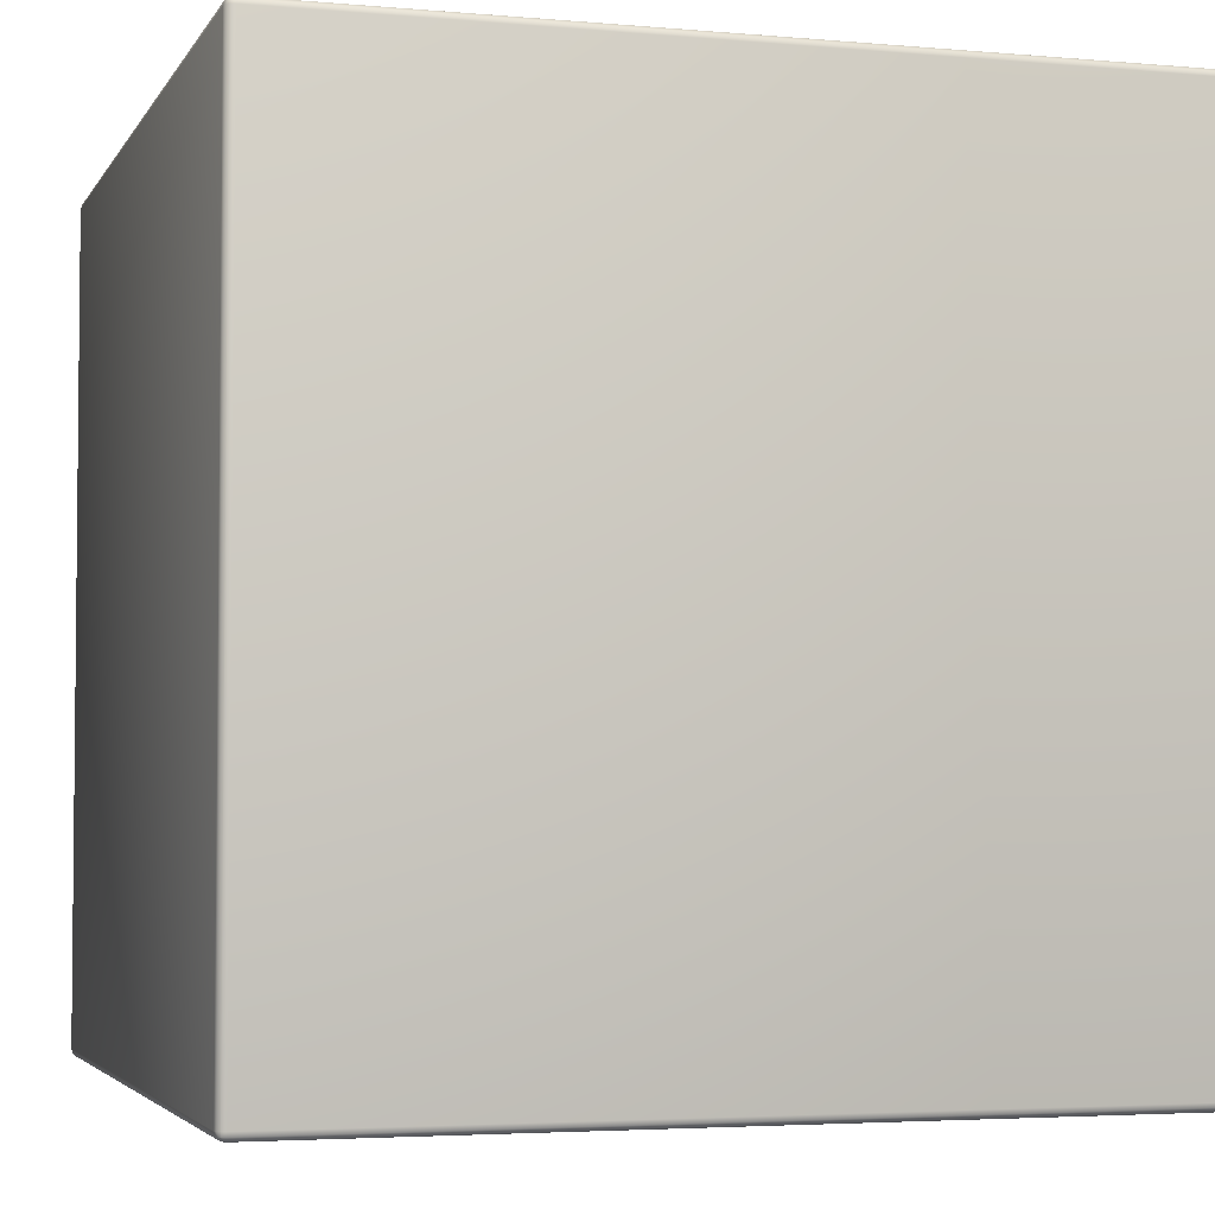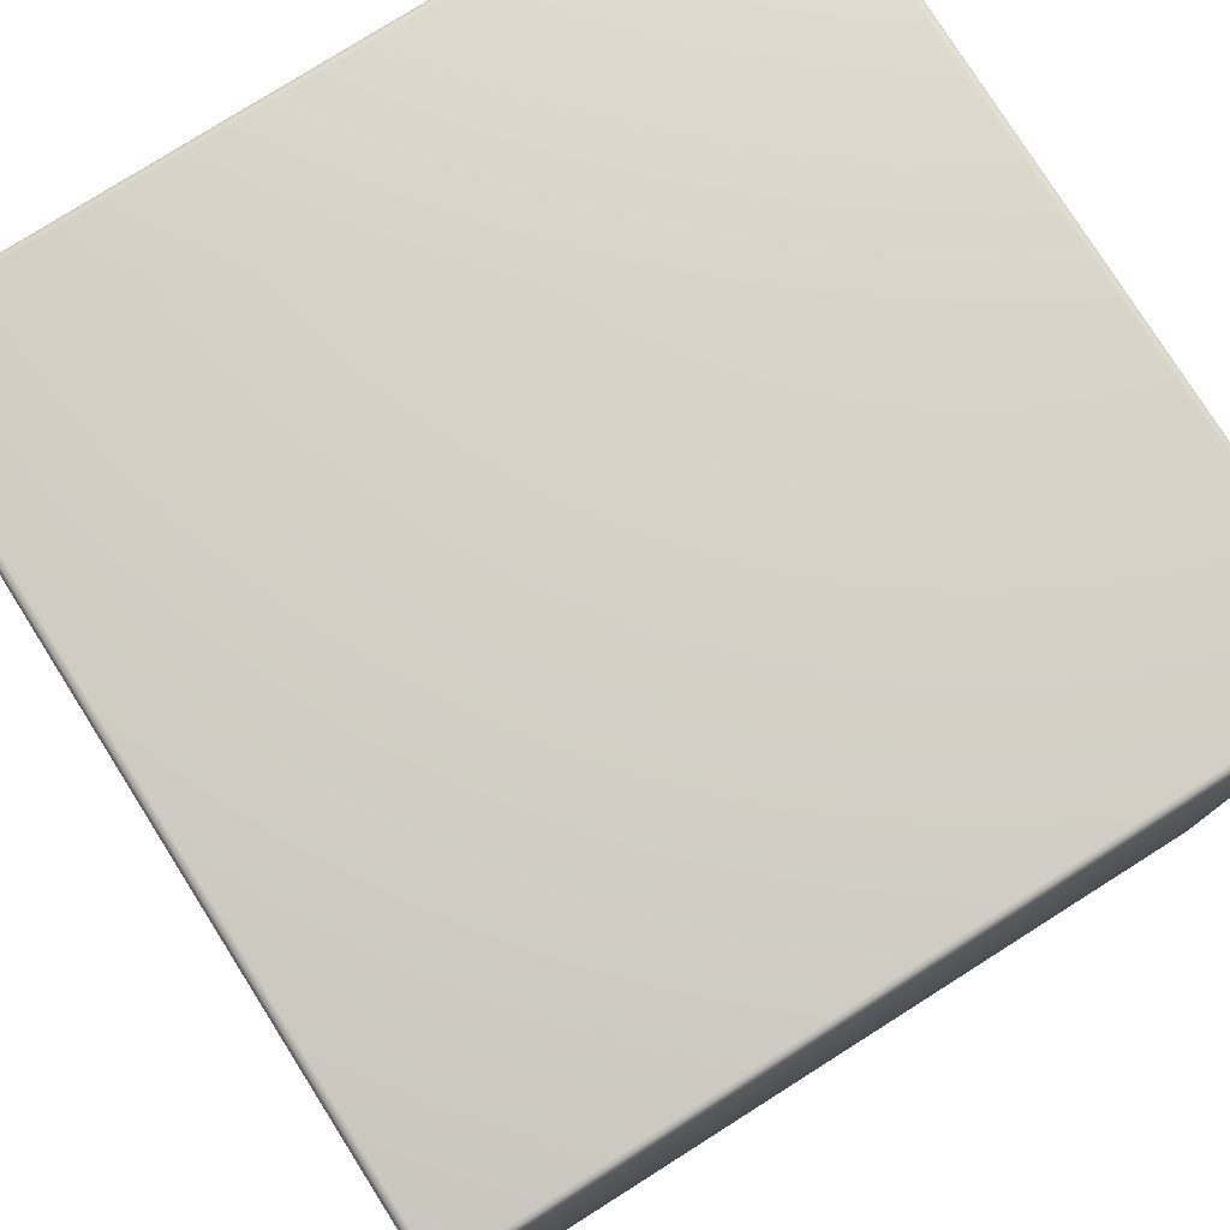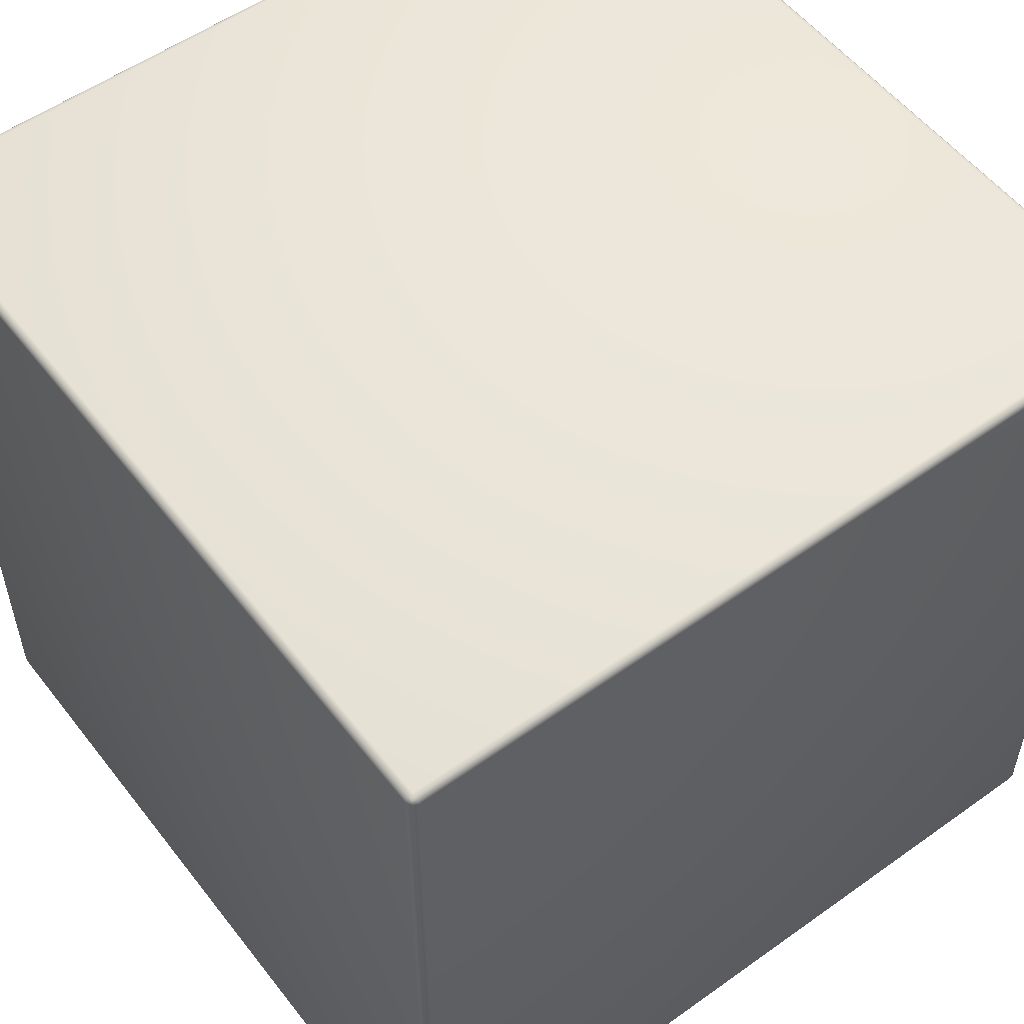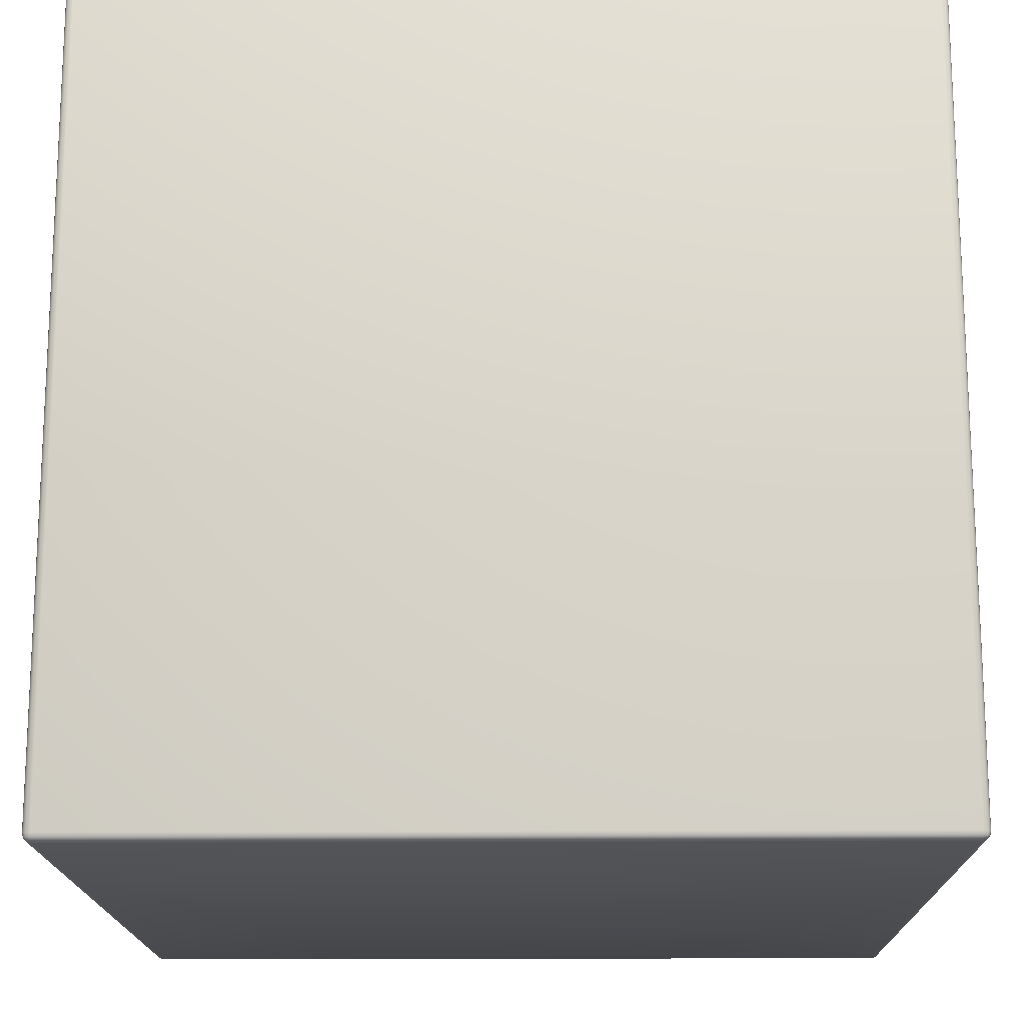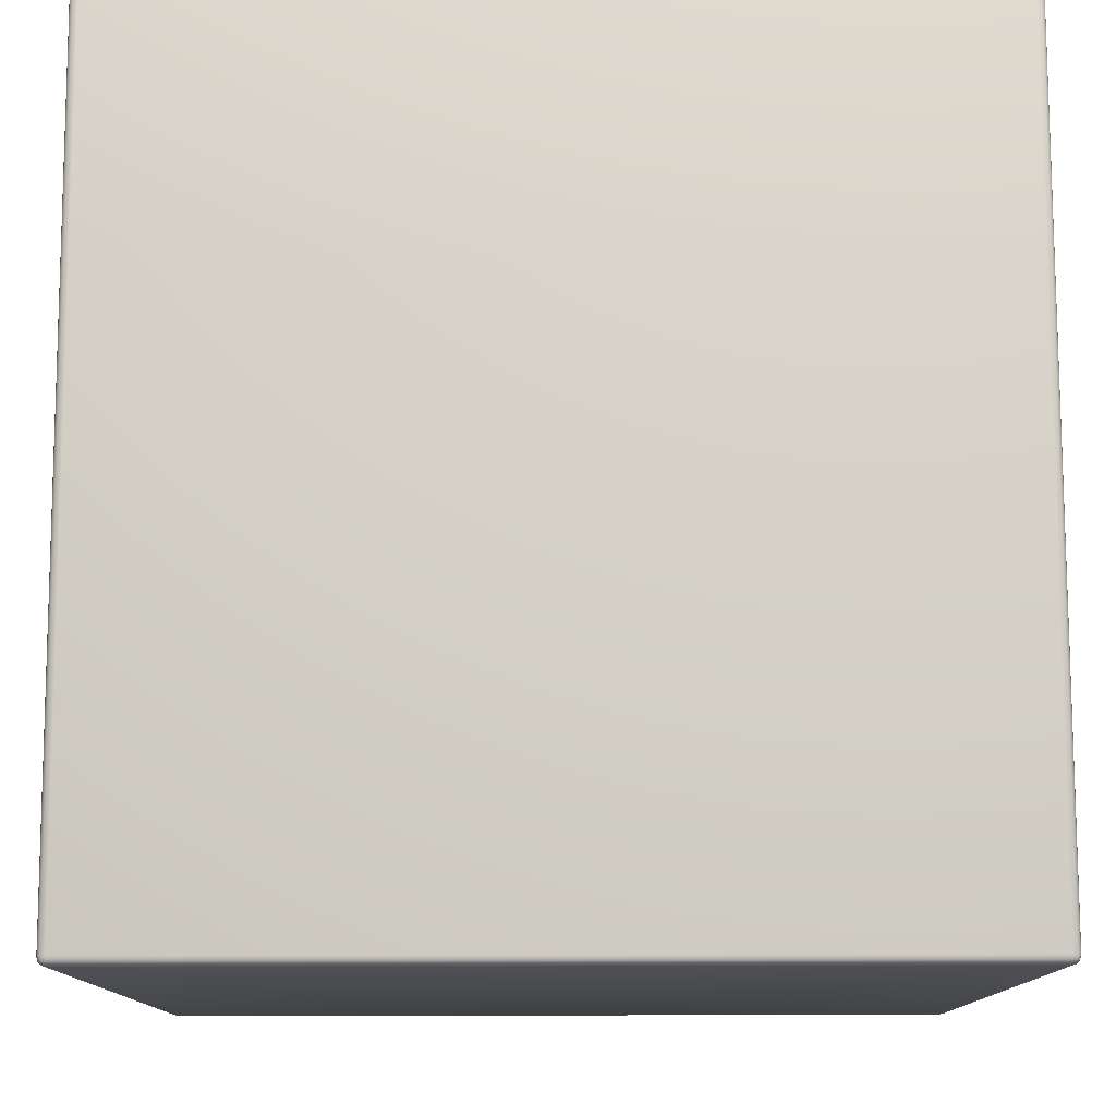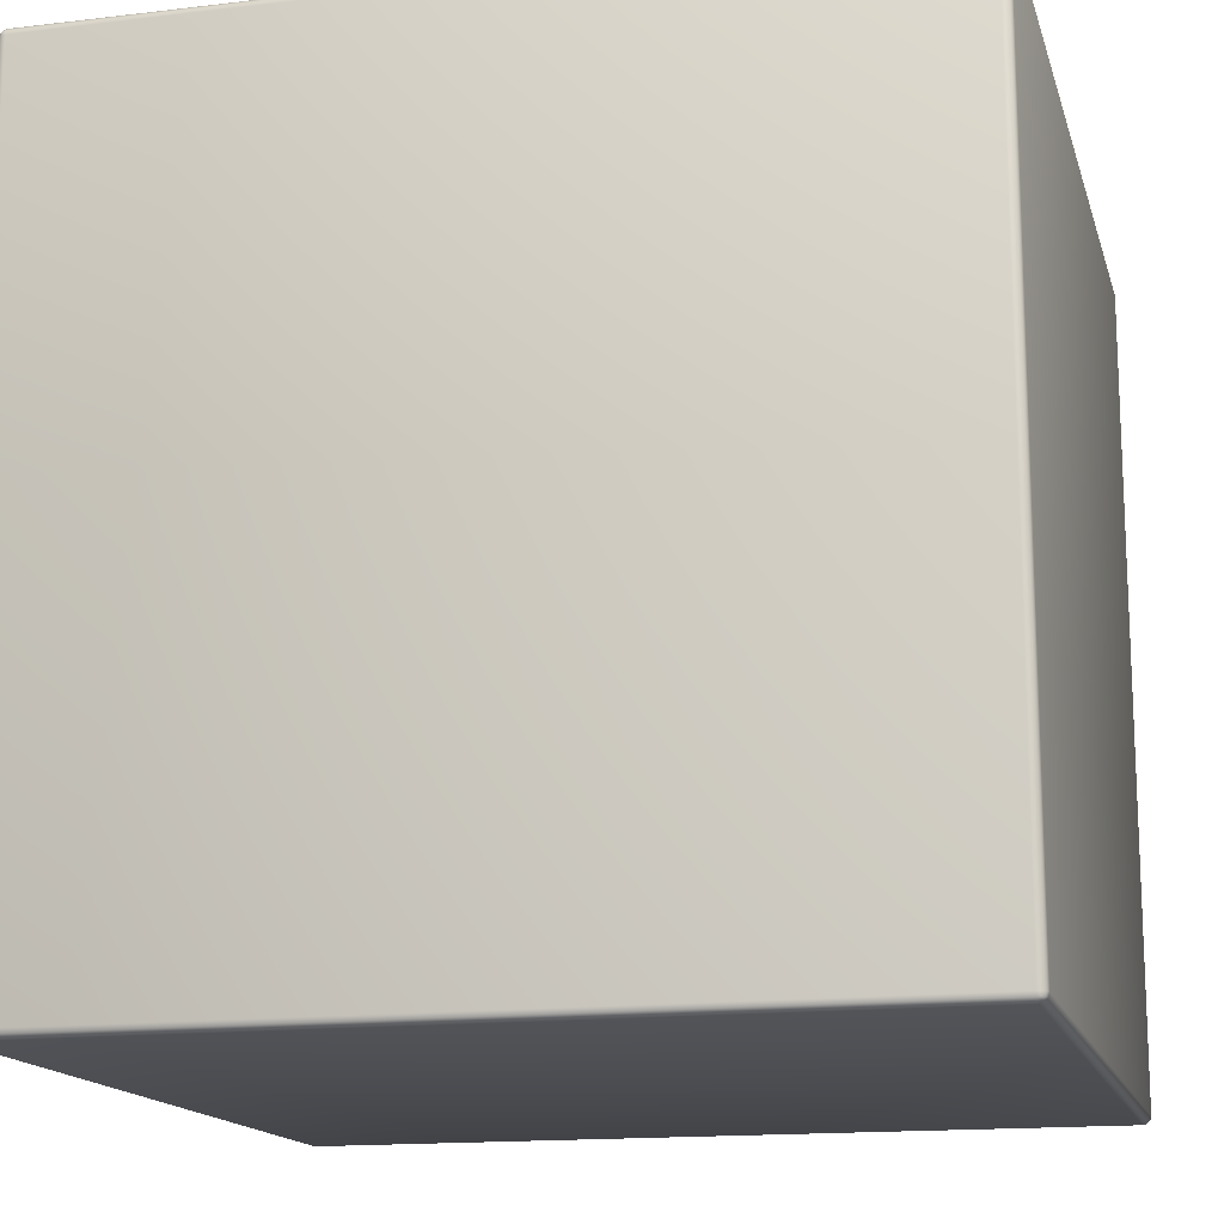
<metadata>
{"format":"obj","ext":"obj","renderer":"f3d","projection":"perspective","resolution":1024,"background":"white","views":[{"elev":-3.7,"azim":73.3,"up":"+Y"},{"elev":78.3,"azim":57.7,"up":"+Y"},{"elev":54.5,"azim":-37.1,"up":"+Y"},{"elev":-16.5,"azim":90.8,"up":"+Z"},{"elev":78.3,"azim":-90.1,"up":"+Y"},{"elev":-15.2,"azim":14.2,"up":"+Y"}]}
</metadata>
<code>
o Cube.001
v -0.9799 -1 -0.9799
v 0.9799 -1 -0.9799
v 0.9799 -1 0.9799
v -0.9799 -1 0.9799
v -1 -0.9799 0.9799
v -1 0.9799 0.9799
v -1 0.9799 -0.9799
v -1 -0.9799 -0.9799
v 0.9799 -0.9799 1
v 0.9799 0.9799 1
v -0.9799 0.9799 1
v -0.9799 -0.9799 1
v 0.9799 1 -0.9799
v -0.9799 1 -0.9799
v -0.9799 1 0.9799
v 0.9799 1 0.9799
v 1 -0.9799 -0.9799
v 1 0.9799 -0.9799
v 1 0.9799 0.9799
v 1 -0.9799 0.9799
v 0.9799 0.9799 -1
v 0.9799 0.9899 -0.9973
v 0.9895 0.9895 -0.9947
v 0.9899 0.9799 -0.9973
v 0.9799 0.9973 -0.9899
v 0.9895 0.9947 -0.9895
v 0.9899 0.9973 -0.9799
v 0.9973 0.9899 -0.9799
v 0.9947 0.9895 -0.9895
v 0.9973 0.9799 -0.9899
v 0.9799 -0.9973 -0.9899
v 0.9895 -0.9947 -0.9895
v 0.9899 -0.9973 -0.9799
v 0.9799 -0.9899 -0.9973
v 0.9895 -0.9895 -0.9947
v 0.9799 -0.9799 -1
v 0.9899 -0.9799 -0.9973
v 0.9973 -0.9799 -0.9899
v 0.9947 -0.9895 -0.9895
v 0.9973 -0.9899 -0.9799
v 0.9973 0.9899 0.9799
v 0.9947 0.9895 0.9895
v 0.9973 0.9799 0.9899
v 0.9899 0.9973 0.9799
v 0.9895 0.9947 0.9895
v 0.9799 0.9973 0.9899
v 0.9799 0.9899 0.9973
v 0.9895 0.9895 0.9947
v 0.9899 0.9799 0.9973
v 0.9973 -0.9799 0.9899
v 0.9947 -0.9895 0.9895
v 0.9973 -0.9899 0.9799
v 0.9899 -0.9799 0.9973
v 0.9895 -0.9895 0.9947
v 0.9799 -0.9899 0.9973
v 0.9799 -0.9973 0.9899
v 0.9895 -0.9947 0.9895
v 0.9899 -0.9973 0.9799
v -0.9799 0.9799 -1
v -0.9899 0.9799 -0.9973
v -0.9895 0.9895 -0.9947
v -0.9799 0.9899 -0.9973
v -0.9973 0.9799 -0.9899
v -0.9947 0.9895 -0.9895
v -0.9973 0.9899 -0.9799
v -0.9899 0.9973 -0.9799
v -0.9895 0.9947 -0.9895
v -0.9799 0.9973 -0.9899
v -0.9973 -0.9799 -0.9899
v -0.9947 -0.9895 -0.9895
v -0.9973 -0.9899 -0.9799
v -0.9899 -0.9799 -0.9973
v -0.9895 -0.9895 -0.9947
v -0.9799 -0.9799 -1
v -0.9799 -0.9899 -0.9973
v -0.9799 -0.9973 -0.9899
v -0.9895 -0.9947 -0.9895
v -0.9899 -0.9973 -0.9799
v -0.9973 0.9799 0.9899
v -0.9947 0.9895 0.9895
v -0.9973 0.9899 0.9799
v -0.9899 0.9799 0.9973
v -0.9895 0.9895 0.9947
v -0.9799 0.9899 0.9973
v -0.9799 0.9973 0.9899
v -0.9895 0.9947 0.9895
v -0.9899 0.9973 0.9799
v -0.9799 -0.9973 0.9899
v -0.9895 -0.9947 0.9895
v -0.9899 -0.9973 0.9799
v -0.9799 -0.9899 0.9973
v -0.9895 -0.9895 0.9947
v -0.9899 -0.9799 0.9973
v -0.9973 -0.9799 0.9899
v -0.9947 -0.9895 0.9895
v -0.9973 -0.9899 0.9799
f 1 2 3 4
f 5 6 7 8
f 9 10 11 12
f 13 14 15 16
f 17 18 19 20
f 21 22 23 24
f 22 25 26 23
f 13 27 26 25
f 27 28 29 26
f 18 30 29 28
f 30 24 23 29
f 23 26 29
f 2 31 32 33
f 31 34 35 32
f 36 37 35 34
f 37 38 39 35
f 17 40 39 38
f 40 33 32 39
f 32 35 39
f 19 41 42 43
f 41 44 45 42
f 16 46 45 44
f 46 47 48 45
f 10 49 48 47
f 49 43 42 48
f 42 45 48
f 20 50 51 52
f 50 53 54 51
f 9 55 54 53
f 55 56 57 54
f 3 58 57 56
f 58 52 51 57
f 51 54 57
f 59 60 61 62
f 60 63 64 61
f 7 65 64 63
f 65 66 67 64
f 14 68 67 66
f 68 62 61 67
f 61 64 67
f 8 69 70 71
f 69 72 73 70
f 74 75 73 72
f 75 76 77 73
f 1 78 77 76
f 78 71 70 77
f 70 73 77
f 6 79 80 81
f 79 82 83 80
f 11 84 83 82
f 84 85 86 83
f 15 87 86 85
f 87 81 80 86
f 80 83 86
f 4 88 89 90
f 88 91 92 89
f 12 93 92 91
f 93 94 95 92
f 5 96 95 94
f 96 90 89 95
f 89 92 95
f 1 4 90 78
f 78 90 96 71
f 71 96 5 8
f 2 1 76 31
f 31 76 75 34
f 34 75 74 36
f 18 17 38 30
f 30 38 37 24
f 24 37 36 21
f 12 11 82 93
f 93 82 79 94
f 94 79 6 5
f 10 9 53 49
f 49 53 50 43
f 43 50 20 19
f 59 74 72 60
f 60 72 69 63
f 63 69 8 7
f 16 15 85 46
f 46 85 84 47
f 47 84 11 10
f 13 16 44 27
f 27 44 41 28
f 28 41 19 18
f 4 3 56 88
f 88 56 55 91
f 91 55 9 12
f 15 14 66 87
f 87 66 65 81
f 81 65 7 6
f 14 13 25 68
f 68 25 22 62
f 62 22 21 59
f 3 2 33 58
f 58 33 40 52
f 52 40 17 20
f 74 59 21 36

</code>
